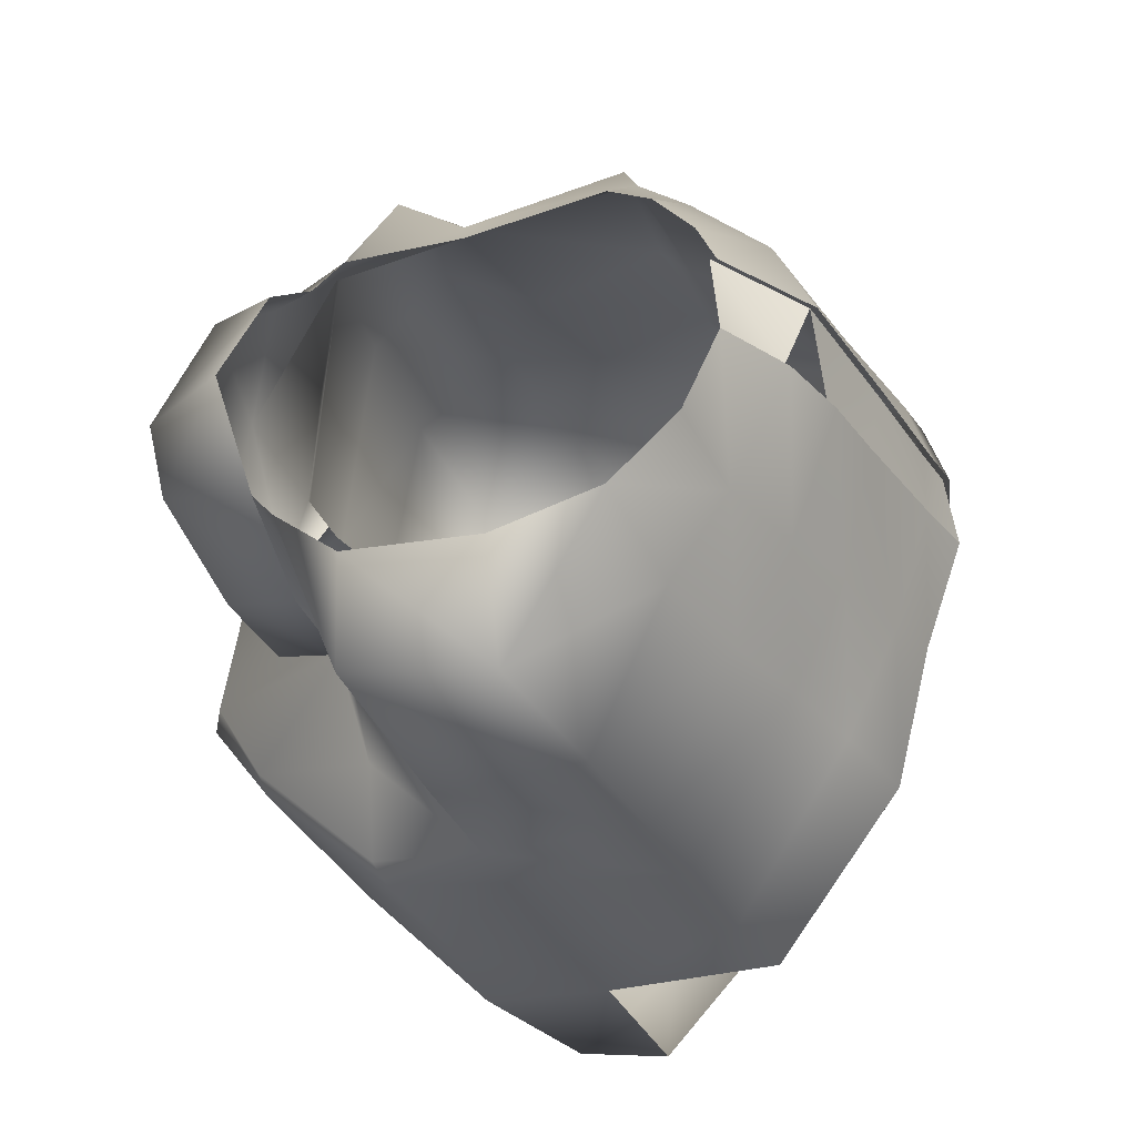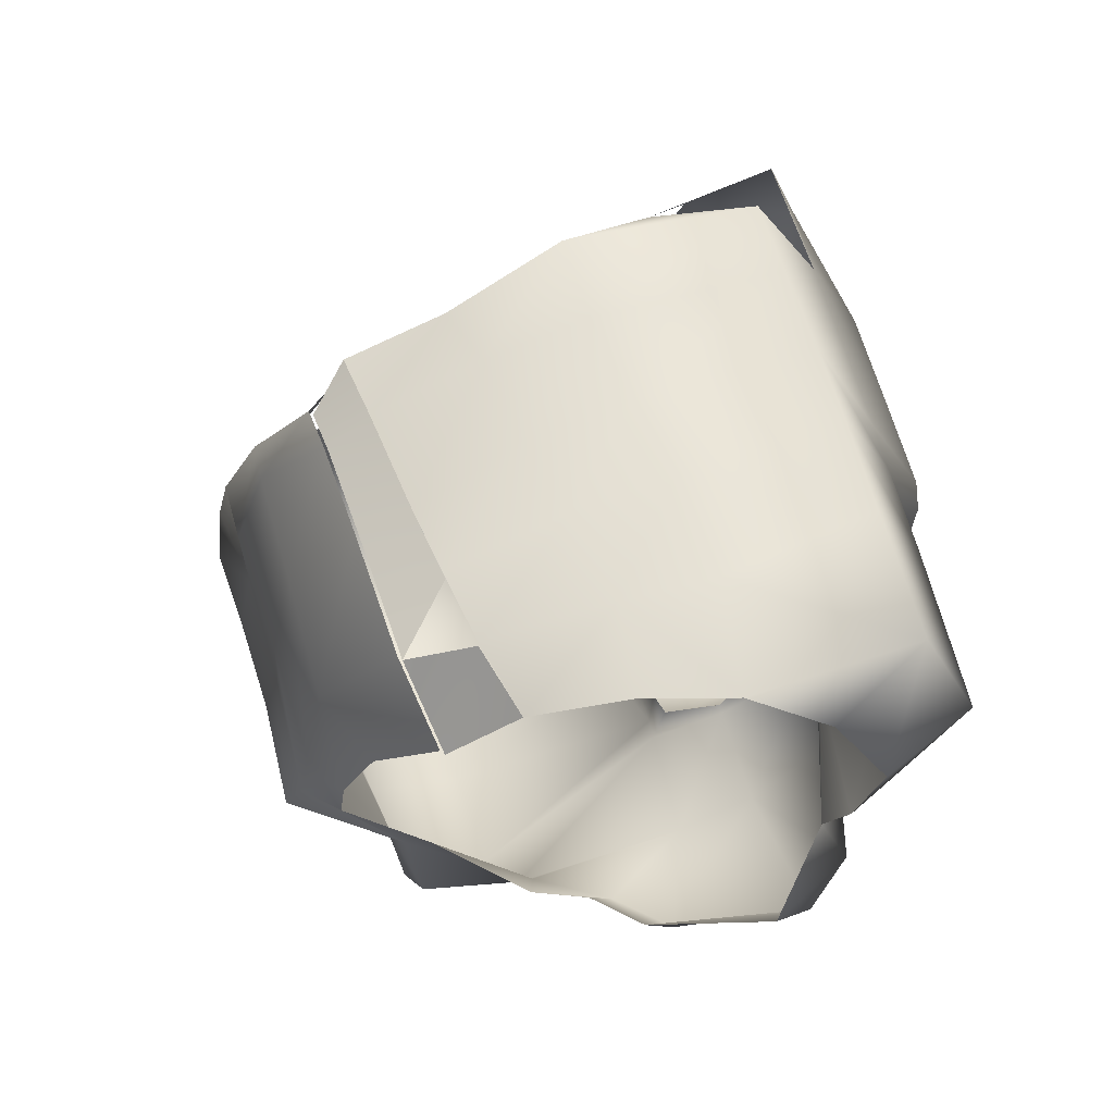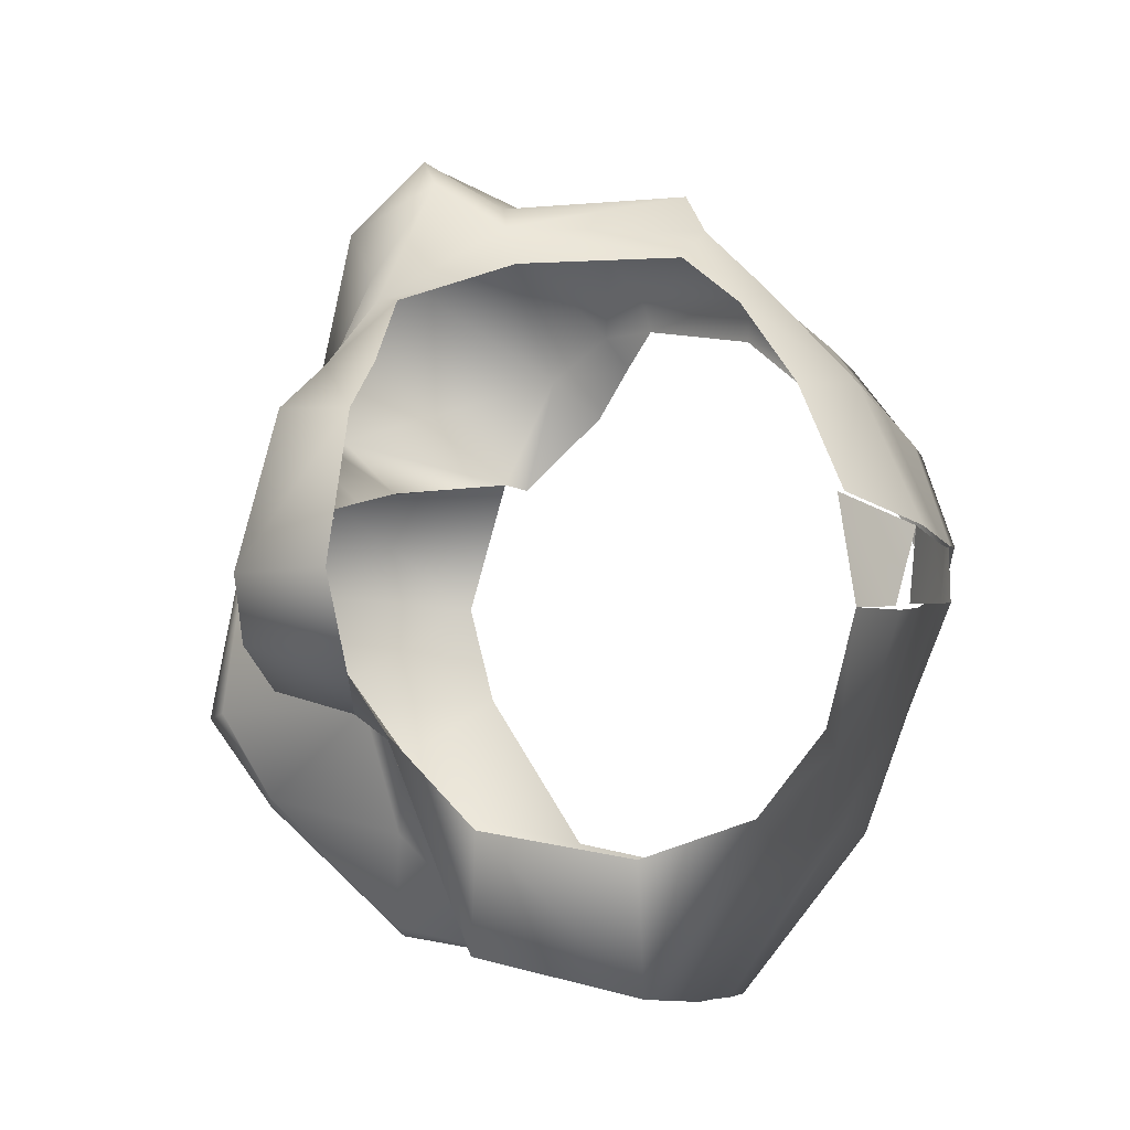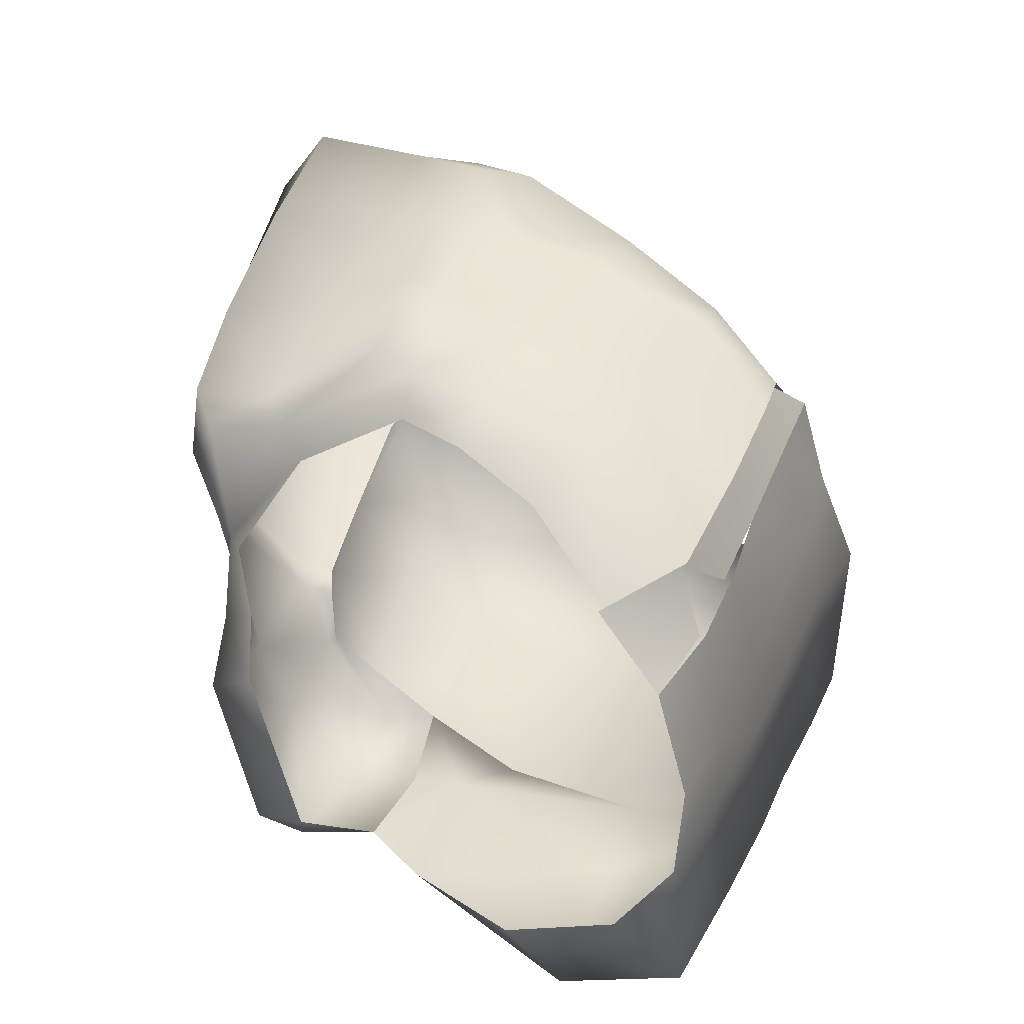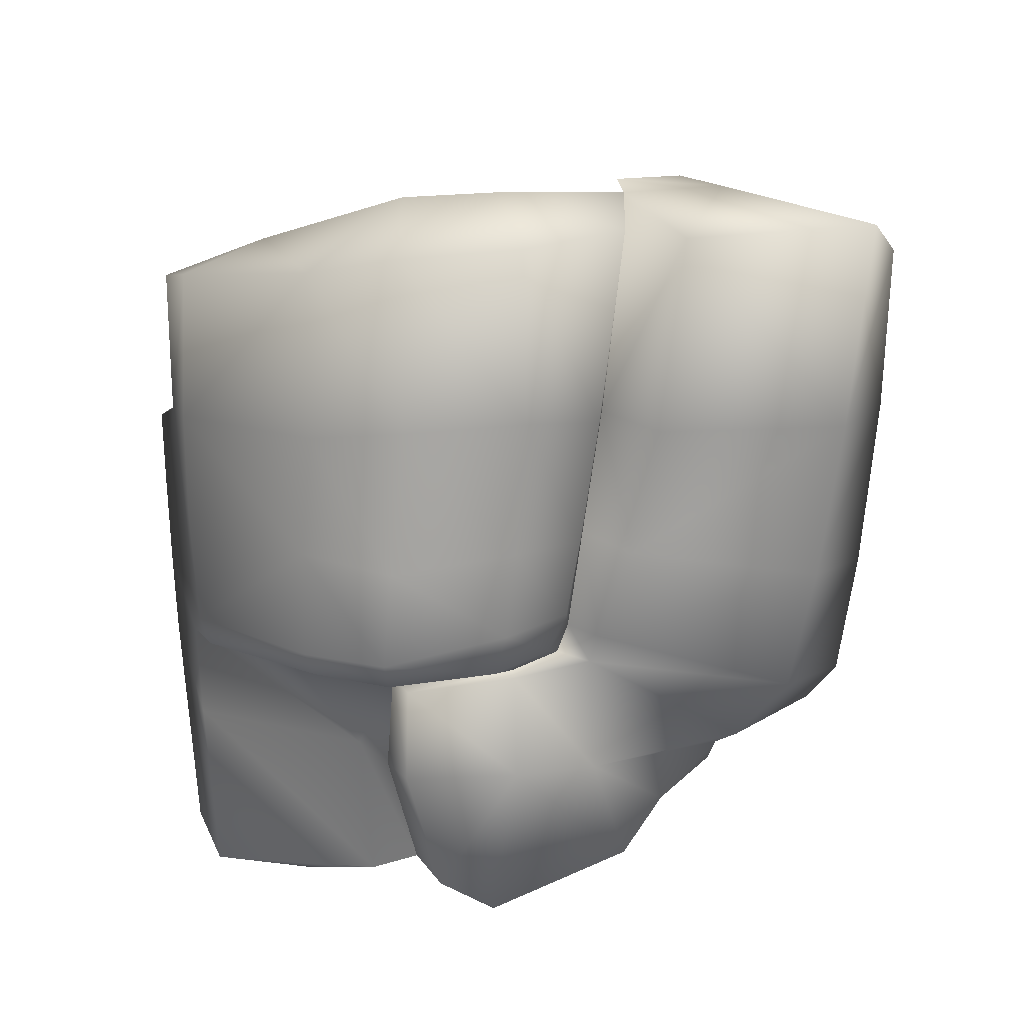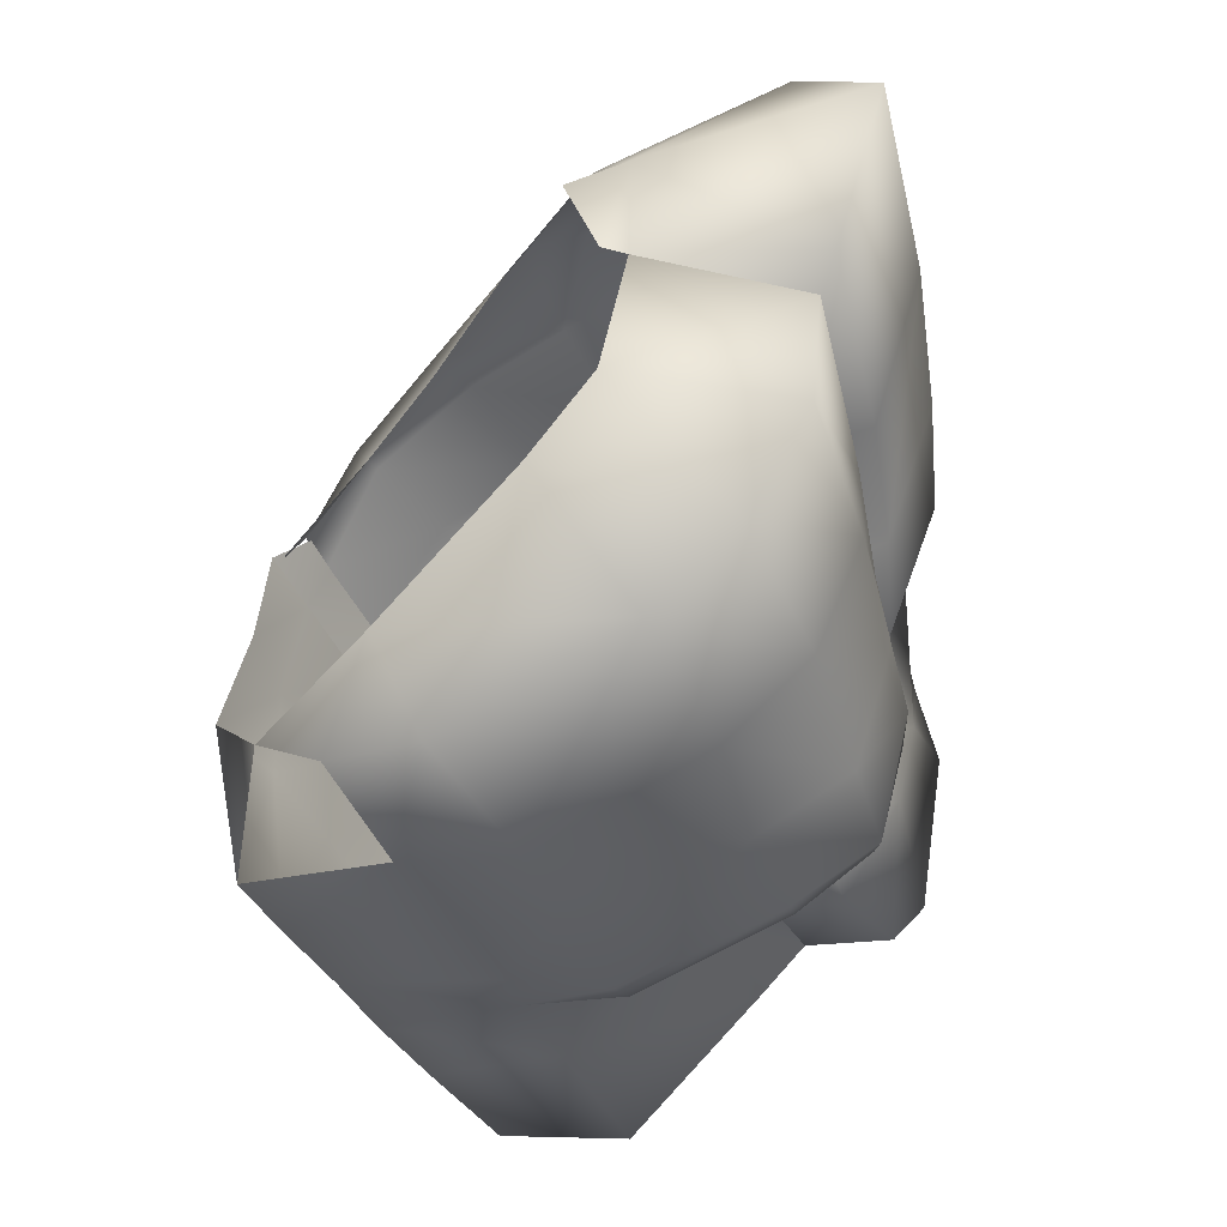
<metadata>
{"format":"obj","ext":"obj","renderer":"f3d","projection":"perspective","resolution":1024,"background":"white","views":[{"elev":-35.3,"azim":-179.5,"up":"+Y"},{"elev":-53.7,"azim":-49.9,"up":"+Z"},{"elev":-5.0,"azim":164.5,"up":"+Y"},{"elev":-63.4,"azim":-145.6,"up":"+Z"},{"elev":37.0,"azim":87.0,"up":"+Z"},{"elev":59.0,"azim":24.4,"up":"+Z"}]}
</metadata>
<code>
o CPA
v 25.92 -15.06 -0.8083
v 22.02 0.3042 4.379
v 18.61 0.07951 4.317
v 20.27 0.3318 7.504
v 19.58 -0.05971 2.317
v 25.39 -0.4871 -1.496
v 20.73 -0.1884 -0.2458
v 23.67 0.07823 1.879
v 21.67 -0.3836 -3.371
v 19.17 -0.8169 7.879
v 17.48 -1.008 4.317
v 20.05 -1.313 -0.8083
v 18.58 -1.363 2.067
v 21.36 -1.247 -3.808
v 25.52 -1.05 -2.183
v 18.56 -2.772 -1.996
v 20.2 -2.666 -4.683
v 16.72 -2.959 0.6292
v 15.82 -3.244 1.629
v 14.7 -5.582 -0.05827
v 15.16 -5.438 -0.7458
v 16.75 -5.098 -2.933
v 18.47 -4.754 -5.558
v 14.34 -7.852 -1.121
v 14.87 -7.941 -2.121
v 16.05 -8.023 -4.371
v 17.73 -8.039 -7.371
v 24.55 1.658 6.129
v 26.11 1.144 2.067
v 22.95 1.932 10
v 27.11 0.6133 -0.9333
v 27.11 -0.1174 -1.996
v 28.64 -1.022 -0.1833
v 28.52 -2.307 -2.058
v 27.98 -0.3704 3.067
v 27.05 0.1999 7.192
v 25.45 0.8208 12.25
v 29.33 -6.293 2.317
v 28.7 -5.422 4.567
v 27.83 -4.719 7.754
v 26.3 -4.07 12.5
v 29.23 -6.496 1.379
v 28.45 -2.857 -2.371
v 30.3 -6.414 -1.433
v 29.67 -8.508 1.254
v 30.73 -8.516 -1.246
v 29.61 -11.34 0.8167
v 30.52 -11.45 -1.433
v 30.92 -5.59 -4.058
v 31.98 -9.172 -4.933
v 31.67 -10.62 -4.246
v 28.2 -11.73 0.1292
v 28.92 -11.96 -2.308
v 29.64 -11.24 -5.183
v 30.39 -9.156 -6.621
v 29.77 -4.488 -3.183
v 29.61 -5.668 -5.058
v 28.83 -4.469 -3.871
v 28.2 -3.008 -3.183
v 25.45 -1.998 -2.871
v 22.11 -1.979 -4.433
v 21.11 -3.082 -5.371
v 20.2 -4.977 -6.496
v 19.86 -7.477 -8.308
v 19.86 -1.472 9.192
v 20.83 -2.428 10.88
v 22.05 -5.227 11.44
v 27.52 -6.613 4.379
v 28.58 -7.043 2.129
v 26.02 -6.043 7.192
v 28.7 -7.324 1.317
v 29.48 -8.57 1.379
v 15.03 -9.25 -1.871
v 14.48 -7.859 -1.121
v 15.02 -7.949 -2.121
v 14.12 -9.109 -0.3708
v 16.2 -8.031 -4.371
v 16.47 -9.453 -4.371
v 17.52 -9.609 -6.058
v 17.89 -8.047 -7.371
v 20.02 -7.484 -8.308
v 18.5 -9.789 -7.683
v 17.89 -8.047 -7.371
v 19.89 -9.93 -8.996
v 15.39 -6.117 0.7542
v 14.36 -9.109 -0.3708
v 16.27 -4.125 2.192
v 17.42 -2.184 4.692
v 19.02 -1.48 7.879
v 19.3 -2.299 9.004
v 19.64 -3.451 10.57
v 21.42 -5.355 11.5
v 27.52 -6.613 4.379
v 29.45 -7.152 3.192
v 28.58 -7.043 2.129
v 28.89 -6.793 5.129
v 26.02 -6.043 7.192
v 28.05 -6.297 8.254
v 26.55 -5.641 12.94
v 22.05 -5.227 11.44
v 29.7 -7.629 2.192
v 28.7 -7.324 1.317
v 29.48 -8.57 1.379
v 30.7 -9.102 2.317
v 28.2 -11.73 0.1292
v 31.08 -11.8 2.317
v 27.45 -8.195 13
v 28.86 -8.172 8.817
v 29.92 -8.531 5.567
v 30.61 -8.773 3.442
v 27.23 -11.22 12.69
v 29.02 -11.23 8.754
v 30.36 -11.66 5.379
v 31.23 -11.91 3.129
v 27.38 -14.57 0.1917
v 27.28 -16.66 0.8167
v 24.84 -17.3 -0.6833
v 30.02 -13.76 1.942
v 26.97 -16.91 1.442
v 24.31 -17.39 0.4417
v 29.89 -13.95 2.504
v 25.75 -17.06 3.942
v 23.22 -17.52 2.692
v 28.89 -13.9 5.004
v 22.16 -17.61 5.067
v 24.97 -17.03 6.692
v 27.92 -13.59 7.942
v 22.81 -16.91 9.754
v 20.75 -17.59 8.504
v 26.11 -13.51 11.69
v 27.89 -12.74 -2.433
v 28.92 -11.96 -2.308
v 29.64 -11.24 -5.183
v 29.05 -12.48 -6.183
v 25.81 -17.2 -2.933
v 27.47 -16.97 -7.121
v 19.41 -18.36 0.5042
v 18.47 -18.41 2.317
v 20.53 -18.28 -1.433
v 21.41 -18.2 -3.308
v 22.59 -18.03 -5.558
v 24.25 -17.8 -8.433
v 22.86 -8.602 12
v 22.33 -11.07 11.63
v 20.52 -14.88 9.442
v 20.98 -14.68 -6.808
v 22.23 -14.22 -9.496
v 18.27 -14.54 -2.621
v 19.52 -14.72 -4.496
v 16.95 -14.41 -0.4958
v 15.71 -14.58 1.254
v 16.47 -9.453 -4.371
v 15.84 -12.05 -1.308
v 15.03 -9.25 -1.871
v 17.11 -12.23 -3.433
v 14.97 -11.58 0.1917
v 14.12 -9.109 -0.3708
v 19.89 -9.93 -8.996
v 19.72 -12.81 -7.371
v 18.39 -9.867 -7.683
v 20.75 -12.42 -9.496
v 18.34 -12.56 -5.246
v 17.33 -9.688 -6.058
v 17.67 -15.76 3.754
v 24.55 -15.02 -8.996
v 27.52 -14.45 -7.621
v 33.94 -11.26 7.317
v 33.69 -10.51 3.379
f 2 3 4
f 3 2 5
f 6 7 8
f 7 6 9
f 5 8 7
f 8 5 2
f 3 10 4
f 10 3 11
f 12 5 7
f 5 12 13
f 3 13 11
f 13 3 5
f 12 9 14
f 9 12 7
f 9 15 14
f 15 9 6
f 16 14 17
f 14 16 12
f 18 12 16
f 12 18 13
f 19 13 18
f 13 19 11
f 18 20 19
f 20 18 21
f 16 21 18
f 21 16 22
f 17 22 16
f 22 17 23
f 21 24 20
f 24 21 25
f 25 22 26
f 22 25 21
f 26 23 27
f 23 26 22
f 8 28 29
f 28 8 2
f 4 28 2
f 28 4 30
f 29 6 8
f 6 29 31
f 32 6 31
f 6 32 15
f 32 33 34
f 33 32 31
f 29 33 31
f 33 29 35
f 28 35 29
f 35 28 36
f 36 30 37
f 30 36 28
f 38 35 39
f 35 38 33
f 36 39 35
f 39 36 40
f 41 36 37
f 36 41 40
f 33 42 34
f 42 33 38
f 43 32 34
f 32 43 15
f 44 45 46
f 45 44 42
f 47 46 45
f 46 47 48
f 49 46 50
f 46 49 44
f 51 46 48
f 46 51 50
f 48 52 53
f 52 48 47
f 51 53 54
f 53 51 48
f 51 55 50
f 55 51 54
f 44 34 42
f 34 44 43
f 44 56 43
f 56 44 49
f 56 57 58
f 57 56 49
f 59 56 58
f 56 59 43
f 60 43 59
f 43 60 15
f 15 61 14
f 61 15 60
f 61 17 14
f 17 61 62
f 62 23 17
f 23 62 63
f 64 23 63
f 23 64 27
f 4 65 30
f 65 4 10
f 30 66 37
f 66 30 65
f 66 41 37
f 41 66 67
f 68 38 39
f 38 68 69
f 70 39 40
f 39 70 68
f 41 70 40
f 70 41 67
f 71 45 42
f 45 71 72
f 42 69 71
f 69 42 38
f 72 47 45
f 47 72 52
f 57 50 55
f 50 57 49
f 73 74 75
f 74 73 76
f 73 77 78
f 77 73 75
f 77 79 78
f 79 77 80
f 81 82 83
f 82 81 84
f 24 85 20
f 85 24 86
f 87 20 85
f 20 87 19
f 19 88 11
f 88 19 87
f 11 89 10
f 89 11 88
f 90 66 65
f 66 90 91
f 89 65 10
f 65 89 90
f 66 92 67
f 92 66 91
f 93 94 95
f 94 93 96
f 96 97 98
f 97 96 93
f 97 99 98
f 99 97 100
f 95 101 102
f 101 95 94
f 101 103 102
f 103 101 104
f 104 105 103
f 105 104 106
f 98 107 108
f 107 98 99
f 108 96 98
f 96 108 109
f 94 109 110
f 109 94 96
f 101 110 104
f 110 101 94
f 108 111 112
f 111 108 107
f 112 109 108
f 109 112 113
f 110 113 114
f 113 110 109
f 104 114 106
f 114 104 110
f 115 116 117
f 116 115 118
f 118 105 106
f 105 118 115
f 119 117 116
f 117 119 120
f 121 116 118
f 116 121 119
f 121 106 114
f 106 121 118
f 122 120 119
f 120 122 123
f 124 119 121
f 119 124 122
f 124 114 113
f 114 124 121
f 125 122 126
f 122 125 123
f 124 126 122
f 126 124 127
f 113 127 124
f 127 113 112
f 128 125 126
f 125 128 129
f 130 126 127
f 126 130 128
f 130 112 111
f 112 130 127
f 131 105 115
f 105 131 132
f 133 131 134
f 131 133 132
f 134 135 136
f 135 134 131
f 117 131 115
f 131 117 135
f 125 137 123
f 137 125 138
f 123 139 120
f 139 123 137
f 117 139 140
f 139 117 120
f 135 140 141
f 140 135 117
f 136 141 142
f 141 136 135
f 99 143 107
f 143 99 100
f 111 143 144
f 143 111 107
f 144 130 111
f 130 144 145
f 145 128 130
f 128 145 129
f 146 142 141
f 142 146 147
f 148 140 139
f 140 148 149
f 137 148 139
f 148 137 150
f 150 138 151
f 138 150 137
f 149 141 140
f 141 149 146
f 152 153 154
f 153 152 155
f 156 154 153
f 154 156 157
f 153 151 156
f 151 153 150
f 155 150 153
f 150 155 148
f 158 159 160
f 159 158 161
f 160 162 163
f 162 160 159
f 163 155 152
f 155 163 162
f 162 148 155
f 148 162 149
f 159 149 162
f 149 159 146
f 147 159 161
f 159 147 146
f 138 164 151
f 164 129 145
f 142 147 165
f 136 166 134
f 142 166 136
f 166 142 165

</code>
